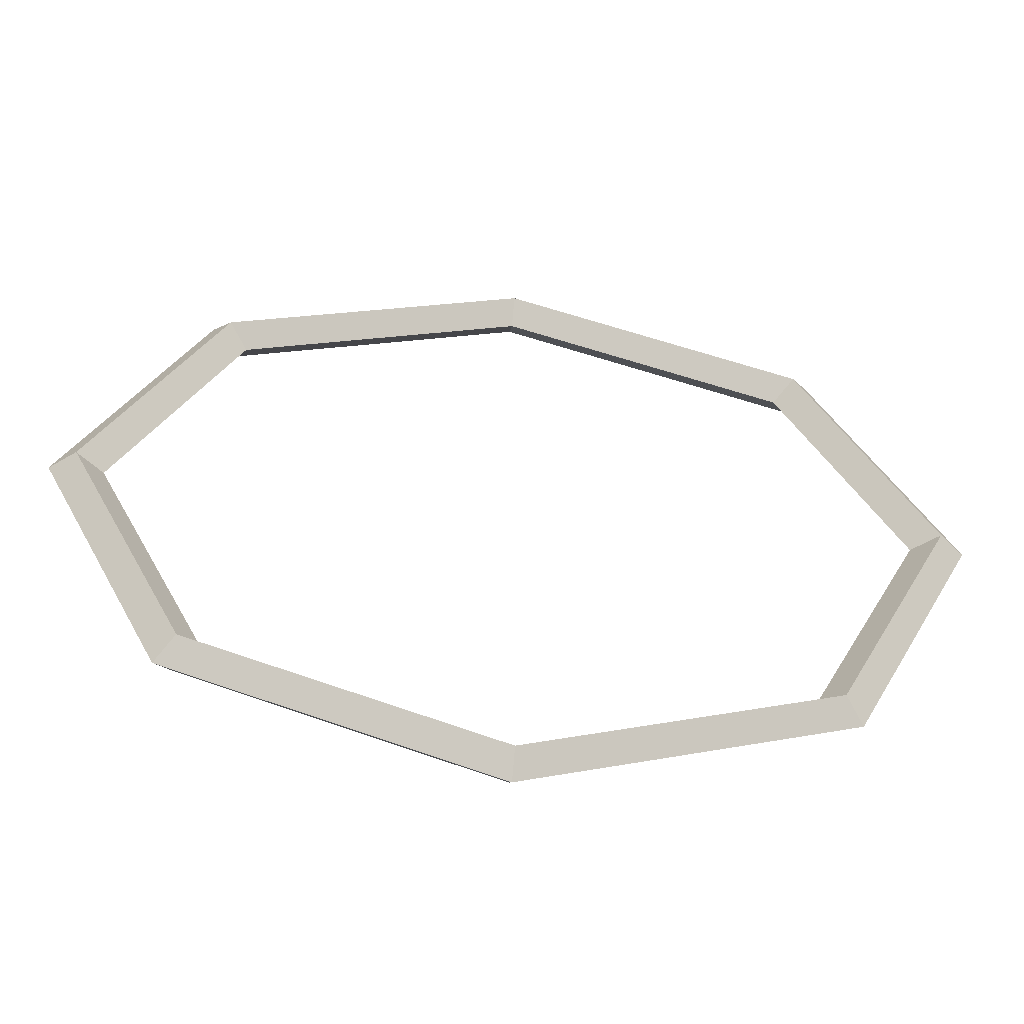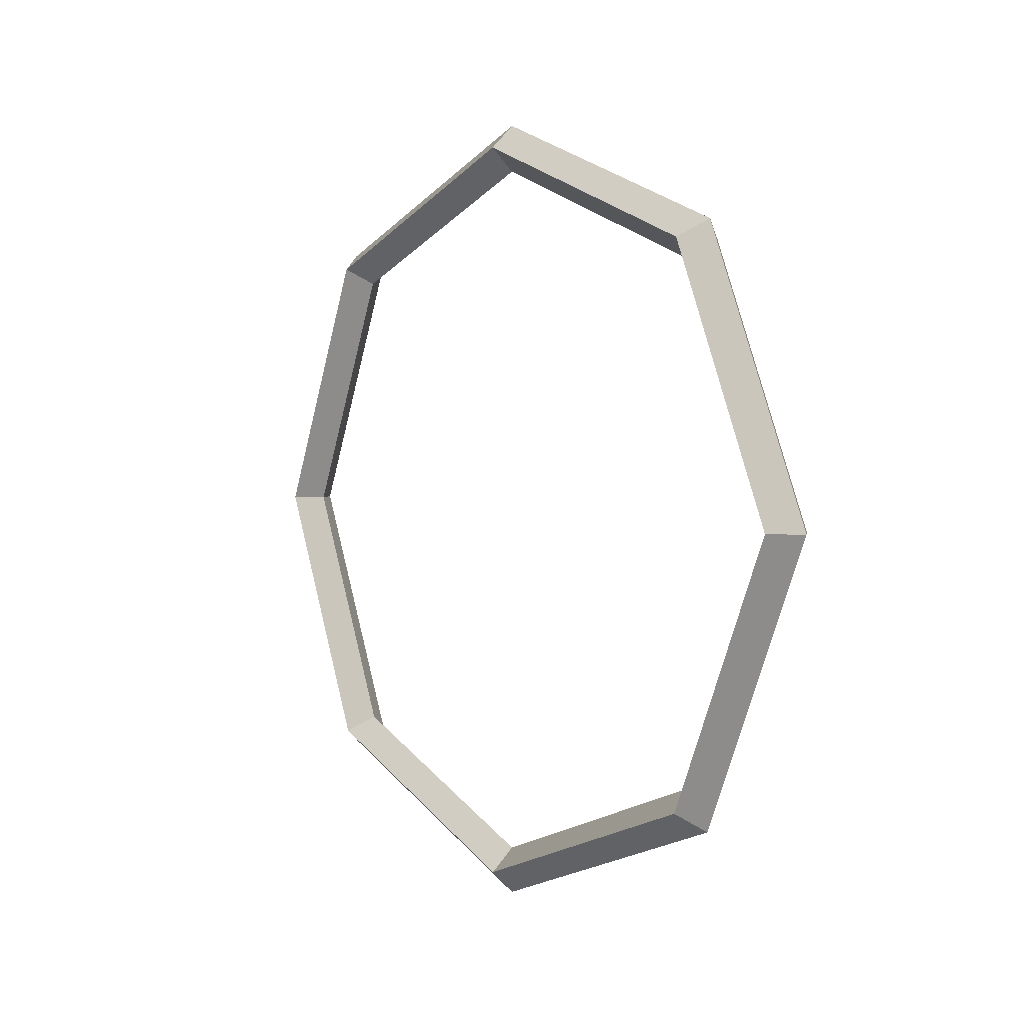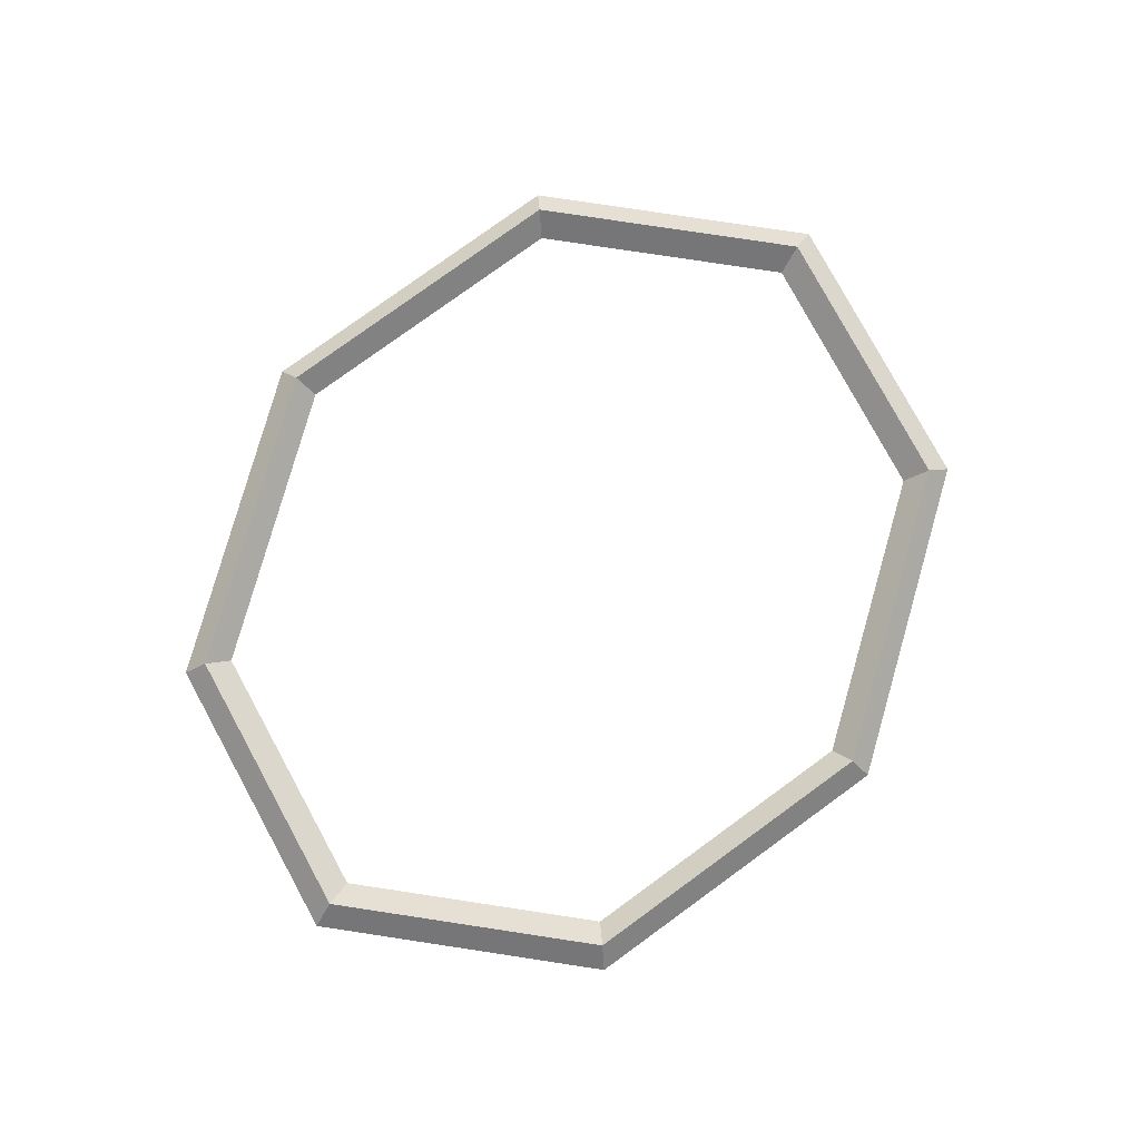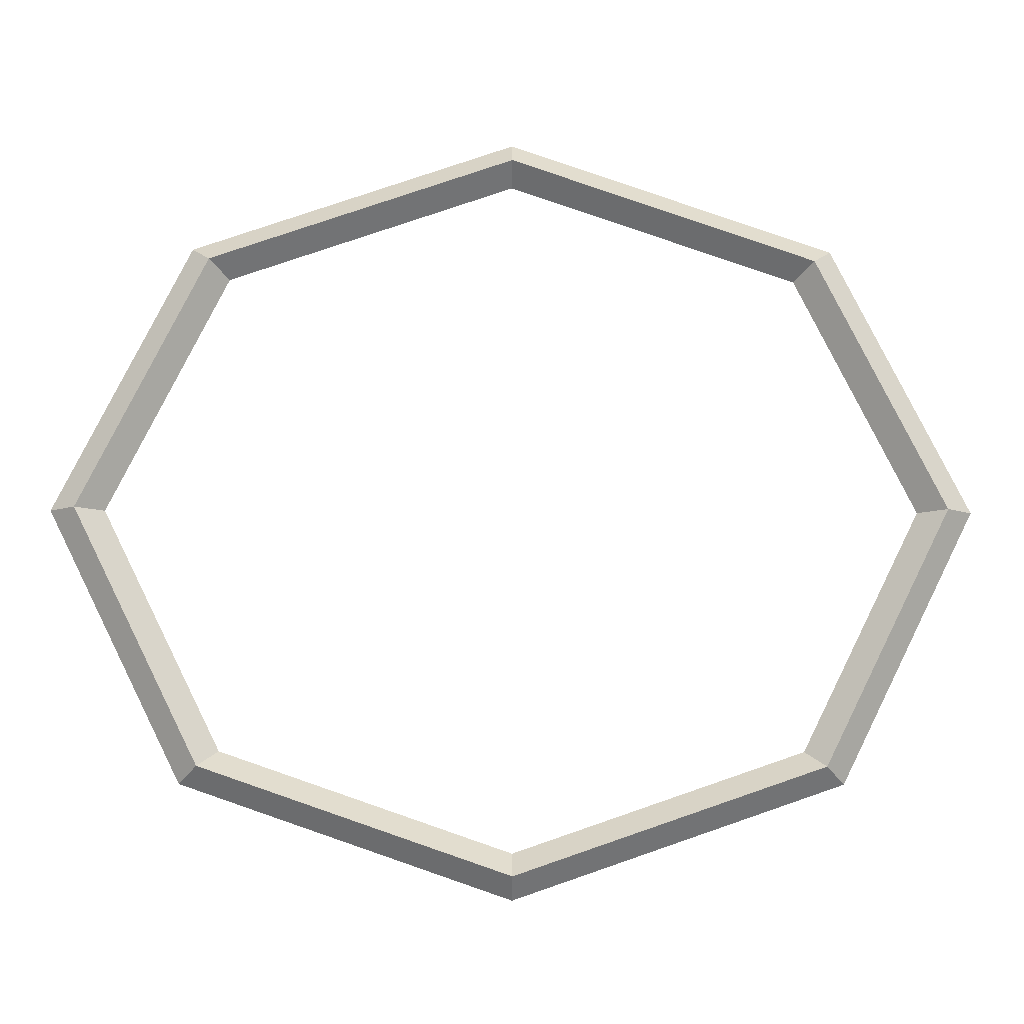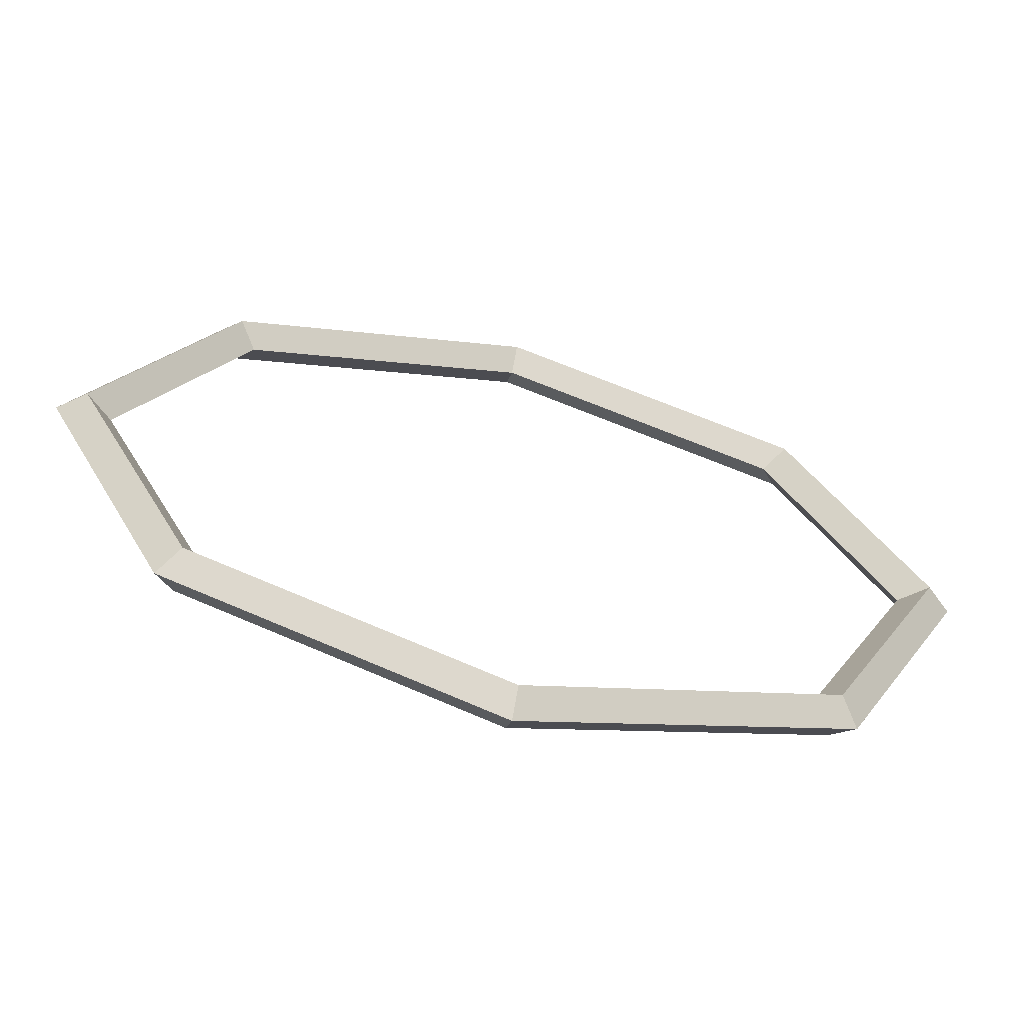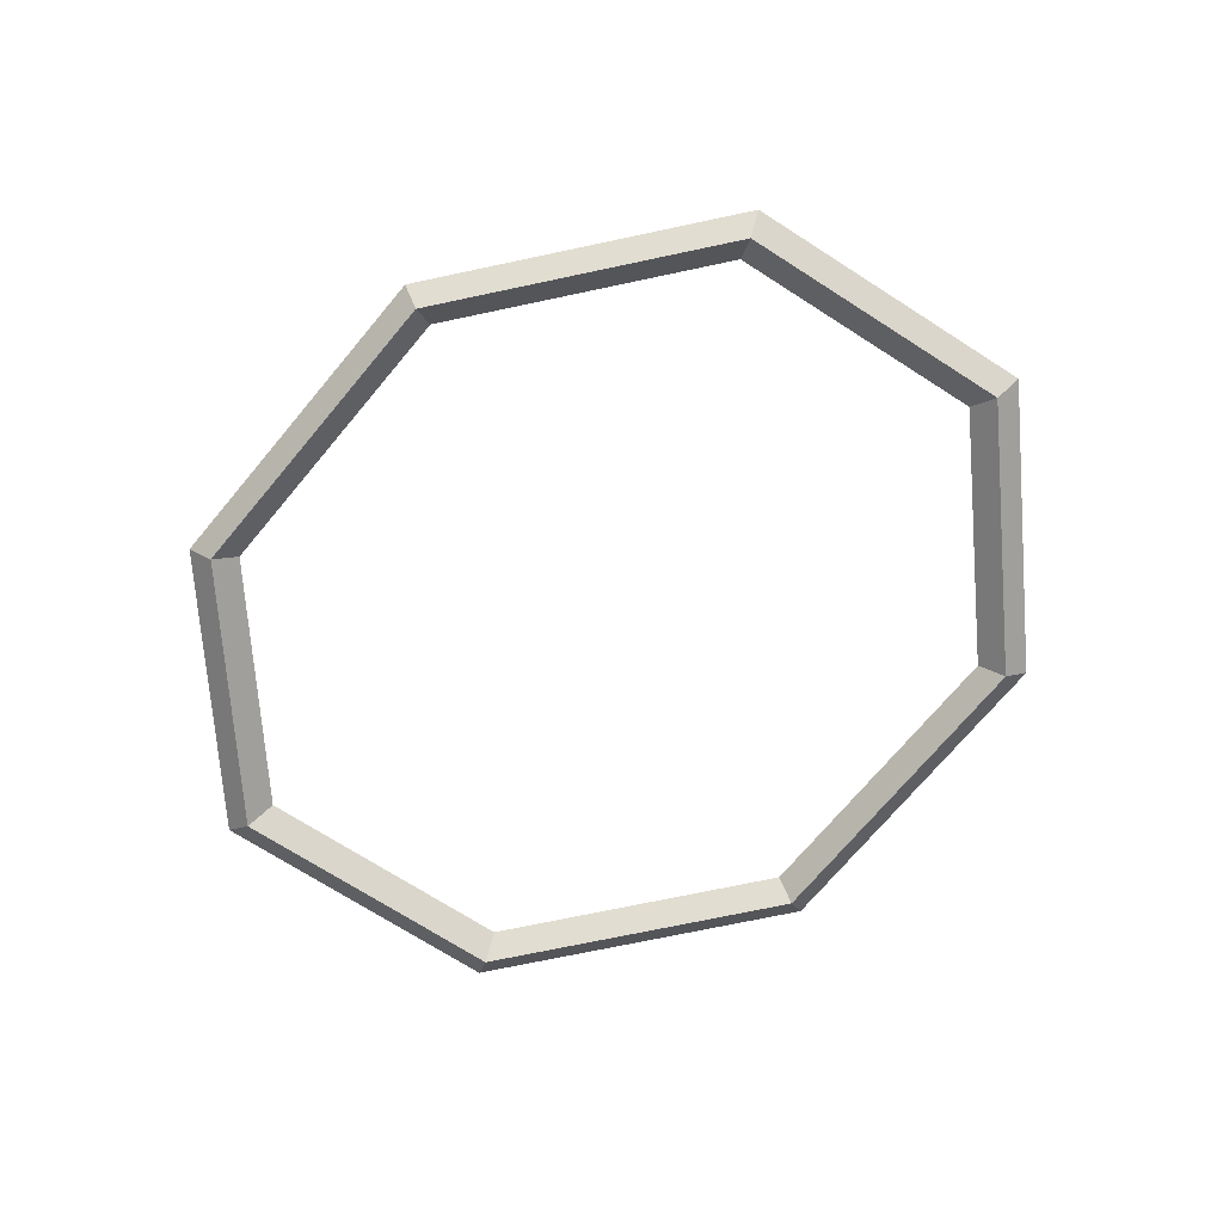
<metadata>
{"format":"obj","ext":"obj","renderer":"f3d","projection":"perspective","resolution":1024,"background":"white","views":[{"elev":-52.2,"azim":173.1,"up":"+Z"},{"elev":2.8,"azim":-122.2,"up":"+Z"},{"elev":79.7,"azim":125.0,"up":"+Y"},{"elev":-10.7,"azim":-0.9,"up":"+Z"},{"elev":-62.3,"azim":165.5,"up":"+Z"},{"elev":-72.1,"azim":-149.0,"up":"+Y"}]}
</metadata>
<code>
o Torus
v -5.1 0 0
v -4.8 0.25 -0
v -4.5 0 -0
v -4.8 -0.25 0
v -3.606 0 3.005
v -3.394 0.25 2.828
v -3.182 0 2.652
v -3.394 -0.25 2.828
v -0 1e-06 4.25
v -0 0.25 4
v -0 1e-06 3.75
v -0 -0.25 4
v 3.606 0 3.005
v 3.394 0.25 2.828
v 3.182 0 2.652
v 3.394 -0.25 2.828
v 5.1 0 0
v 4.8 0.25 0
v 4.5 0 0
v 4.8 -0.25 0
v 3.606 -0 -3.005
v 3.394 0.25 -2.828
v 3.182 -0 -2.652
v 3.394 -0.25 -2.828
v -0 -1e-06 -4.25
v -0 0.25 -4
v -0 -1e-06 -3.75
v -0 -0.25 -4
v -3.606 -0 -3.005
v -3.394 0.25 -2.828
v -3.182 -0 -2.652
v -3.394 -0.25 -2.828
g Torus_Torus_Material
f 5 6 2
f 6 7 3
f 3 7 8
f 4 8 5
f 9 10 6
f 10 11 7
f 7 11 12
f 8 12 9
f 9 13 14
f 10 14 15
f 15 16 12
f 16 13 9
f 13 17 18
f 14 18 19
f 19 20 16
f 20 17 13
f 21 22 18
f 22 23 19
f 19 23 24
f 20 24 21
f 25 26 22
f 26 27 23
f 23 27 28
f 24 28 25
f 25 29 30
f 26 30 31
f 31 32 28
f 32 29 25
f 29 1 2
f 30 2 3
f 3 4 32
f 4 1 29
f 1 5 2
f 2 6 3
f 4 3 8
f 1 4 5
f 5 9 6
f 6 10 7
f 8 7 12
f 5 8 9
f 10 9 14
f 11 10 15
f 11 15 12
f 12 16 9
f 14 13 18
f 15 14 19
f 15 19 16
f 16 20 13
f 17 21 18
f 18 22 19
f 20 19 24
f 17 20 21
f 21 25 22
f 22 26 23
f 24 23 28
f 21 24 25
f 26 25 30
f 27 26 31
f 27 31 28
f 28 32 25
f 30 29 2
f 31 30 3
f 31 3 32
f 32 4 29

</code>
